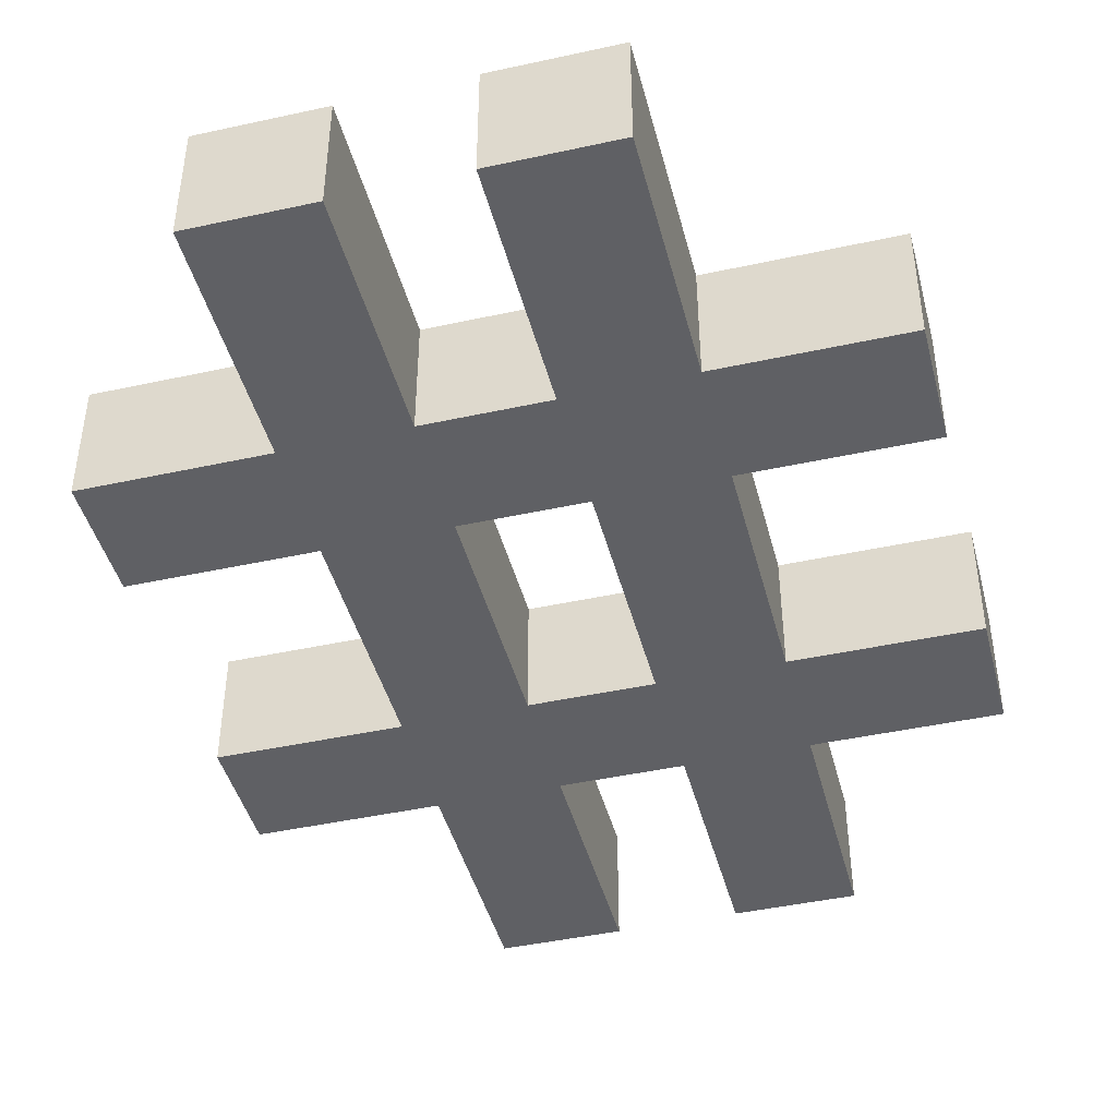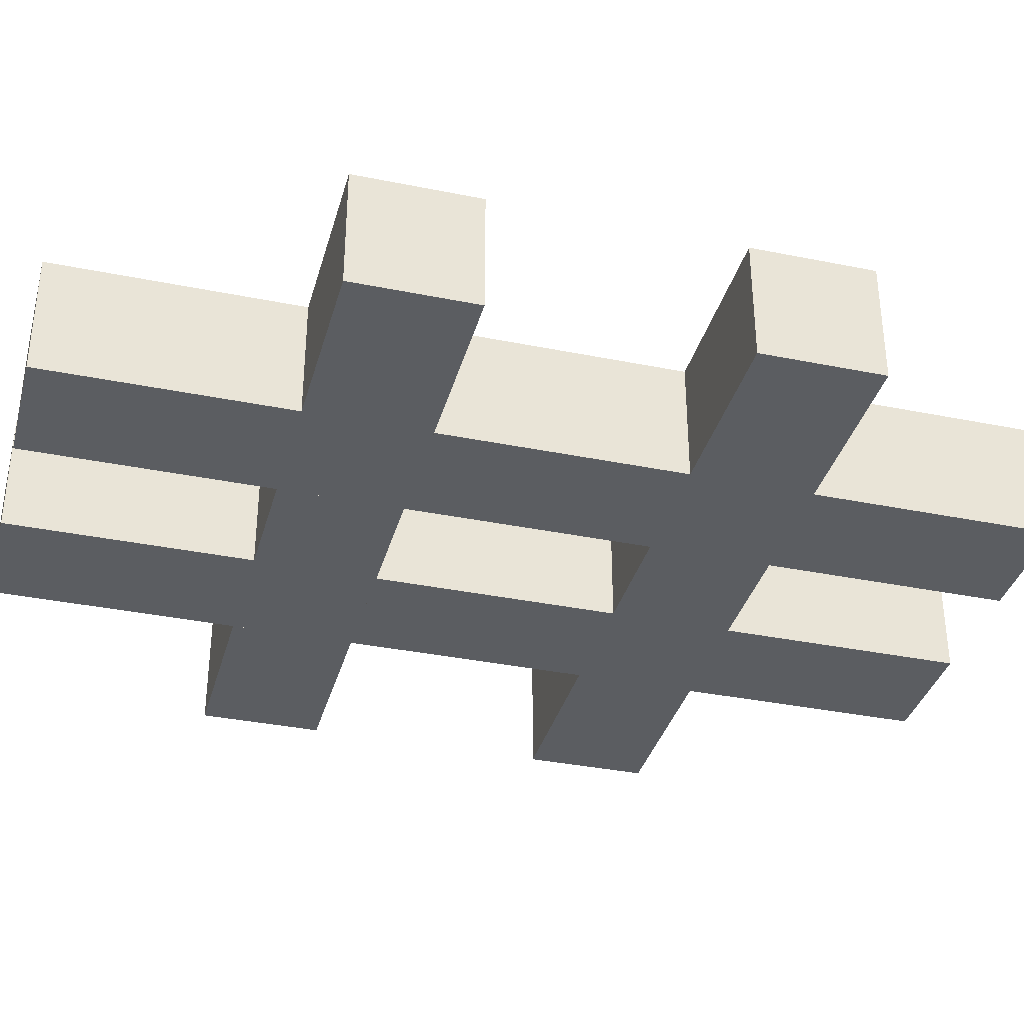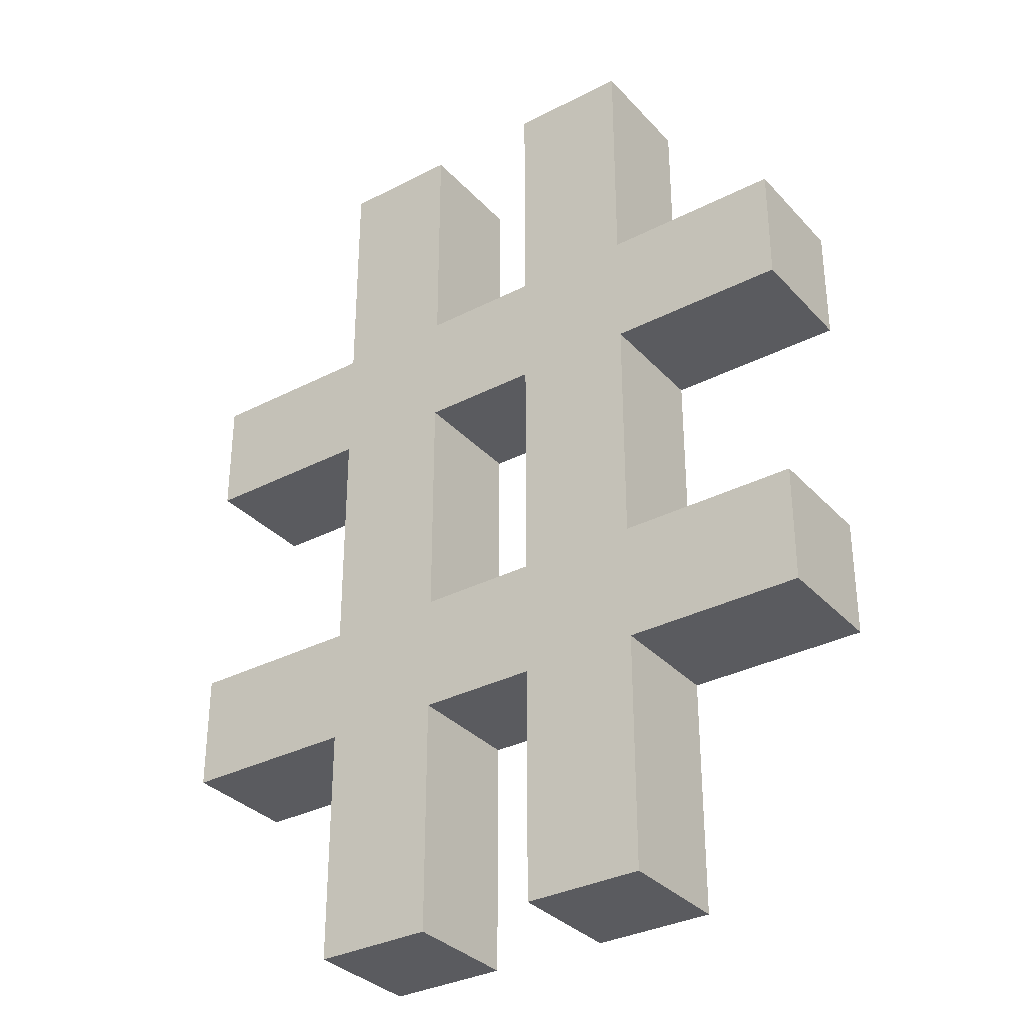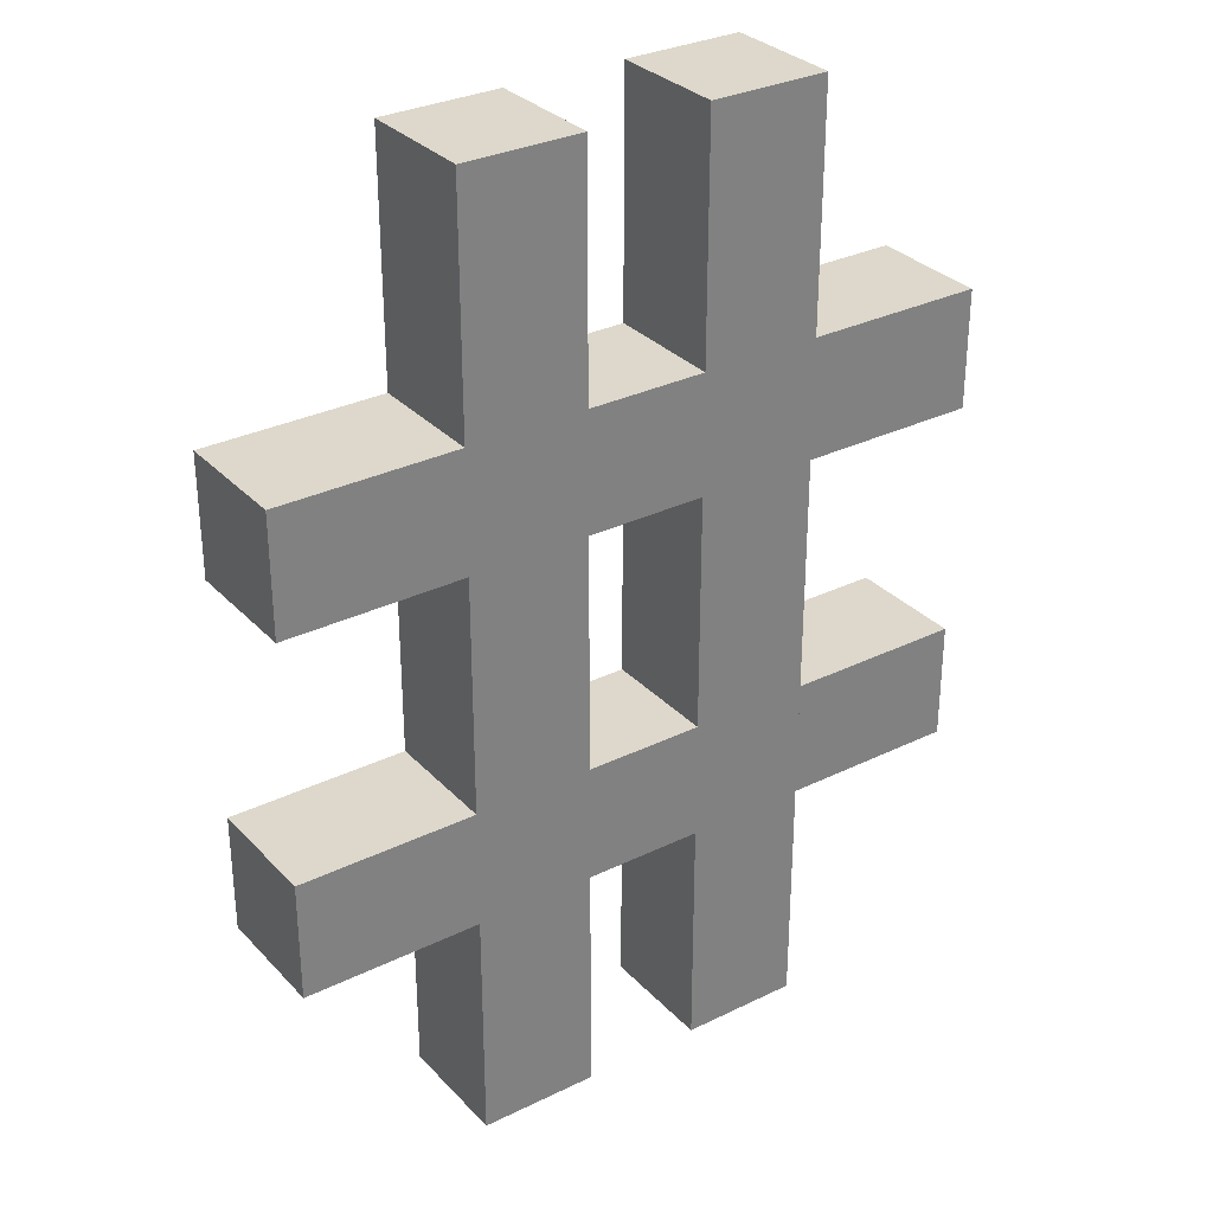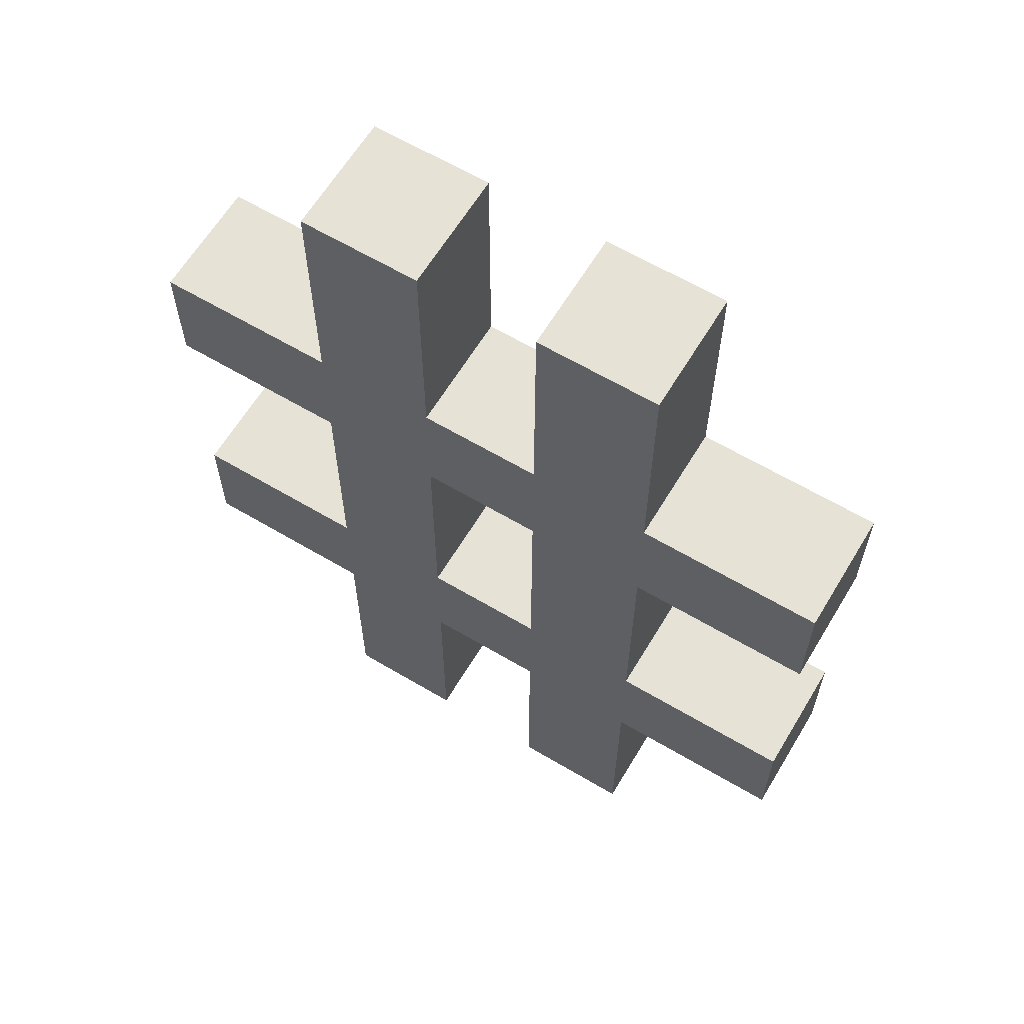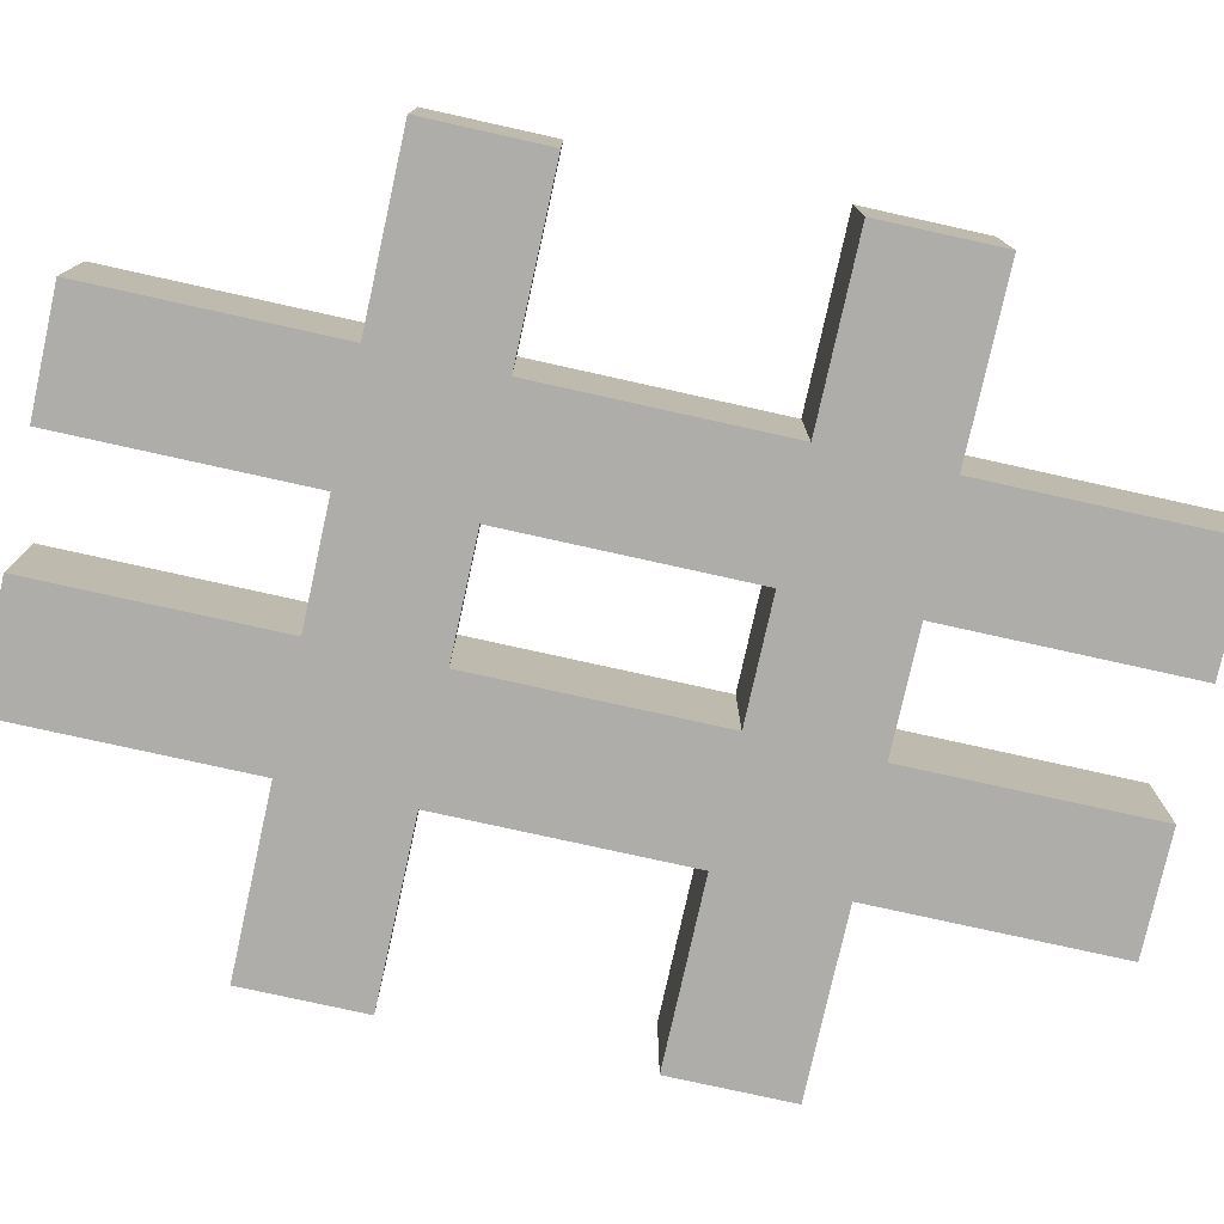
<metadata>
{"format":"obj","ext":"obj","renderer":"f3d","projection":"perspective","resolution":1024,"background":"white","views":[{"elev":-44.0,"azim":-165.6,"up":"+Z"},{"elev":-35.6,"azim":-105.0,"up":"+Z"},{"elev":-33.3,"azim":35.3,"up":"+Y"},{"elev":31.1,"azim":145.1,"up":"+Y"},{"elev":63.0,"azim":-149.0,"up":"+Y"},{"elev":-77.4,"azim":-102.5,"up":"+Z"}]}
</metadata>
<code>
v 0.06 0.02 -0.01
v 0.06 0.02 0.01
v 0.06 0.04 0.01
v 0.06 0.04 -0.01
v -0.06 0.02 -0.01
v -0.06 0.04 -0.01
v -0.06 0.04 0.01
v -0.06 0.02 0.01
v 0.06 -0.04 -0.01
v 0.06 -0.04 0.01
v 0.06 -0.02 0.01
v 0.06 -0.02 -0.01
v -0.06 -0.04 -0.01
v -0.06 -0.02 -0.01
v -0.06 -0.02 0.01
v -0.06 -0.04 0.01
v 0.03 -0.08 -0.01
v 0.03 -0.08 0.01
v 0.03 0.08 0.01
v 0.03 0.08 -0.01
v 0.01 -0.08 -0.01
v 0.01 0.08 -0.01
v 0.01 0.08 0.01
v 0.01 -0.08 0.01
v -0.01 -0.08 -0.01
v -0.01 -0.08 0.01
v -0.01 0.08 0.01
v -0.01 0.08 -0.01
v -0.03 -0.08 -0.01
v -0.03 0.08 -0.01
v -0.03 0.08 0.01
v -0.03 -0.08 0.01
o group1727097828
g mesh1727097828
f 4 3 2 1
f 8 7 6 5
f 2 8 5 1
f 6 7 3 4
f 5 6 4 1
f 3 7 8 2
o group1271500168
g mesh1271500168
f 12 11 10 9
f 16 15 14 13
f 10 16 13 9
f 14 15 11 12
f 13 14 12 9
f 11 15 16 10
o group806797317
g mesh806797317
f 20 19 18 17
f 24 23 22 21
f 18 24 21 17
f 22 23 19 20
f 21 22 20 17
f 19 23 24 18
o group679601901
g mesh679601901
f 28 27 26 25
f 32 31 30 29
f 26 32 29 25
f 30 31 27 28
f 29 30 28 25
f 27 31 32 26

</code>
